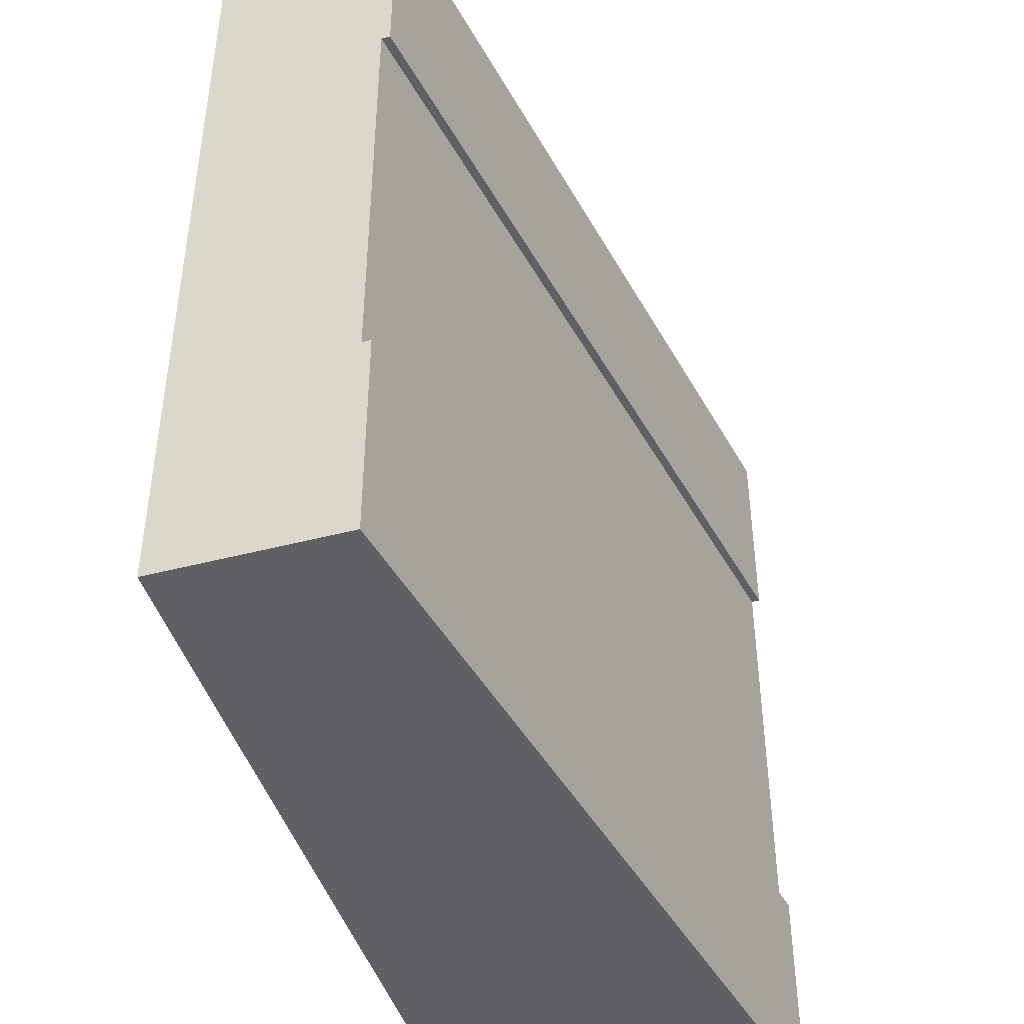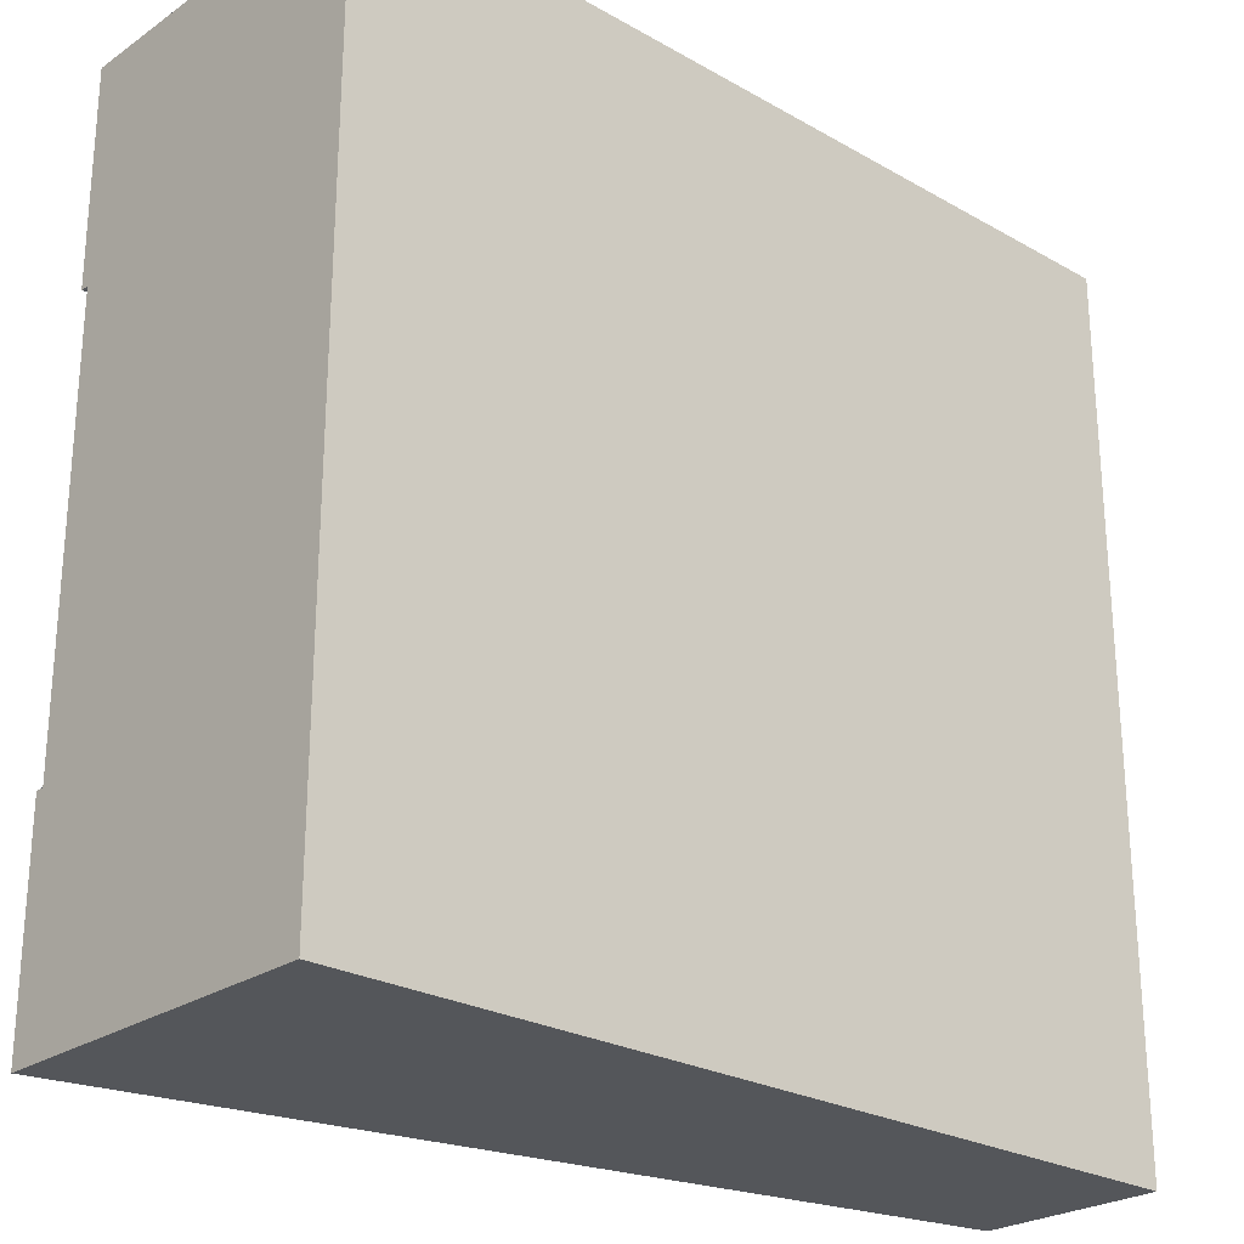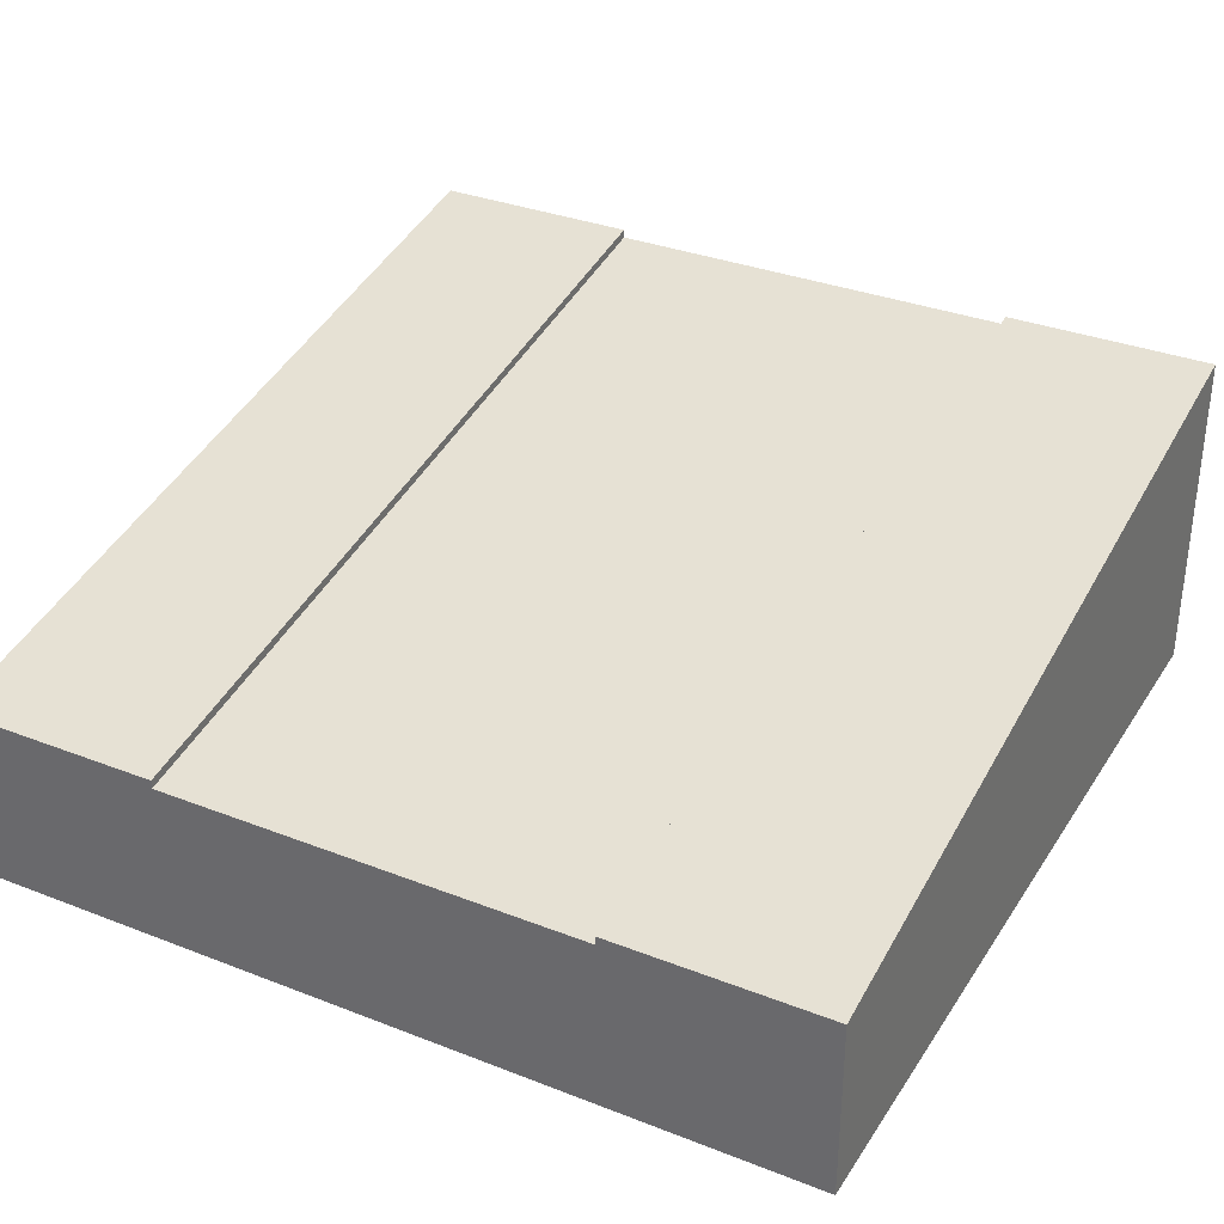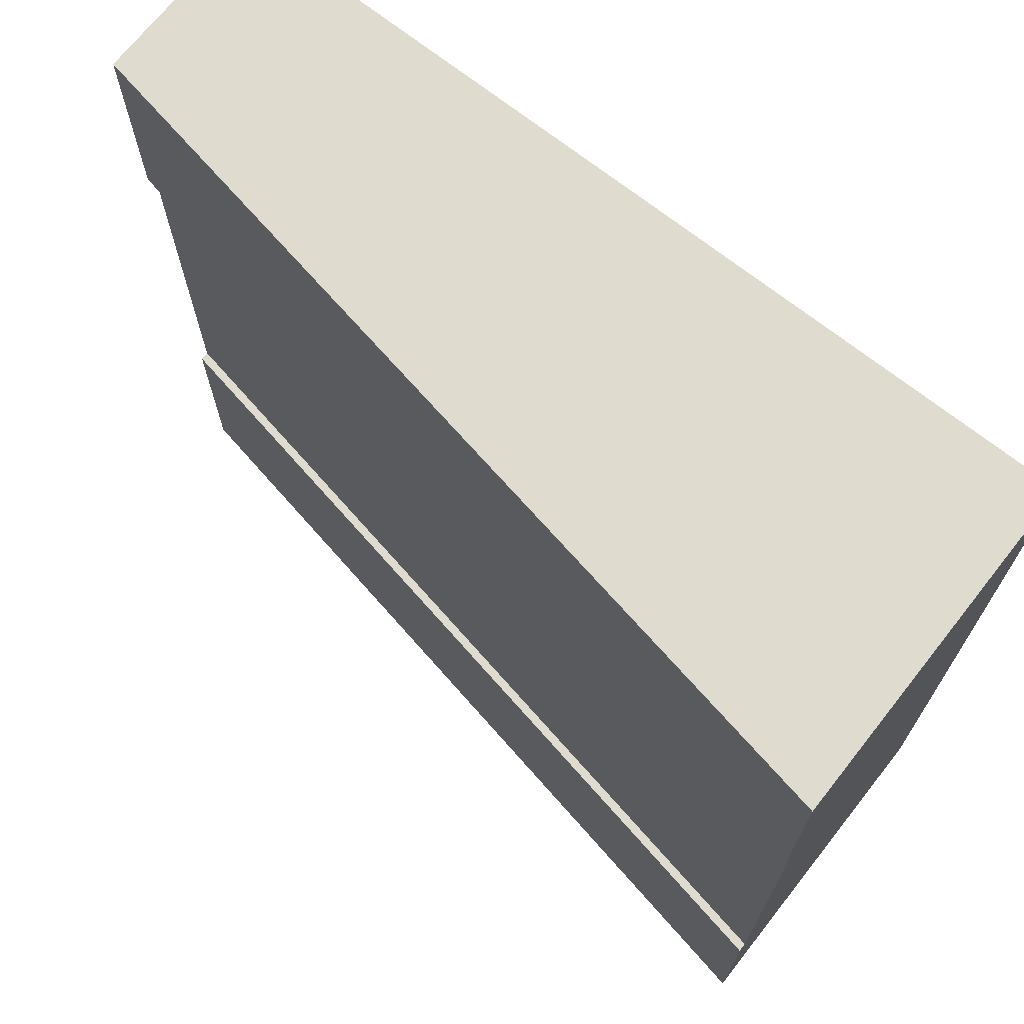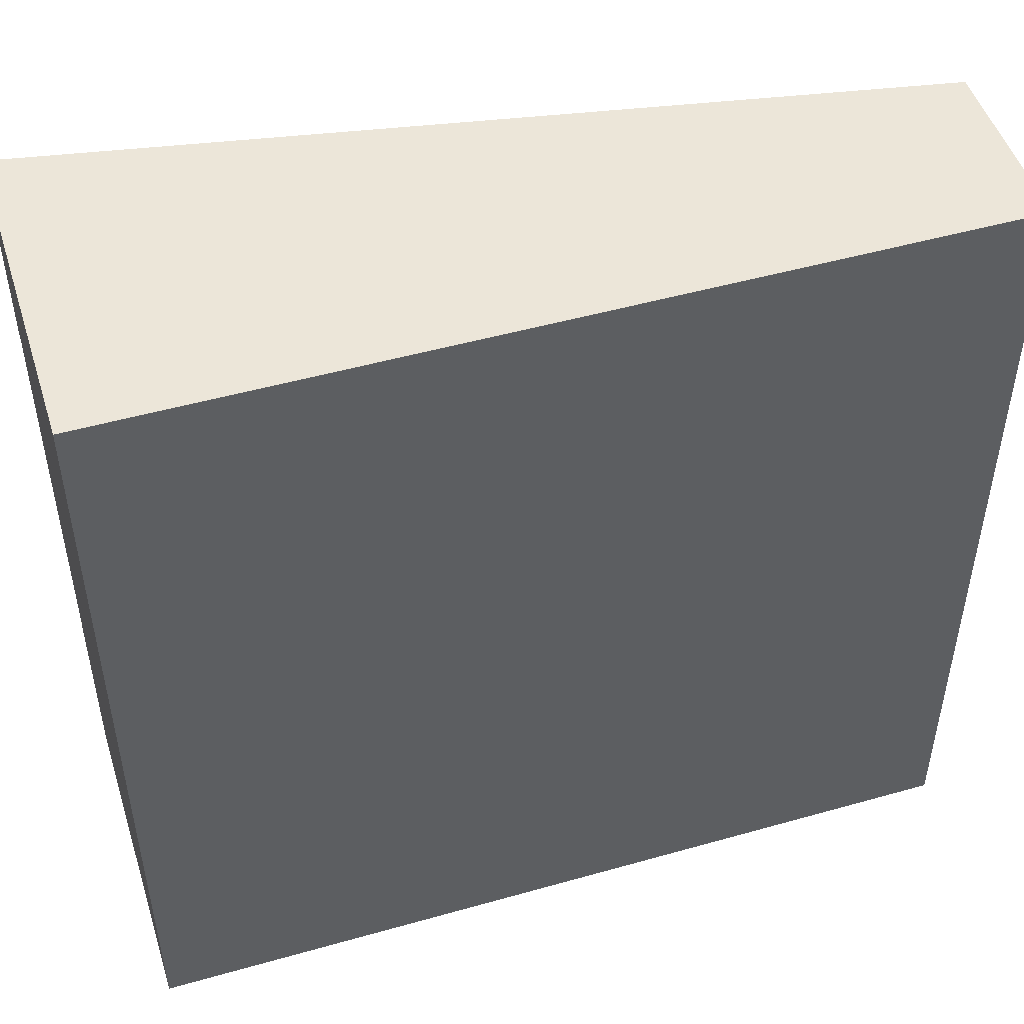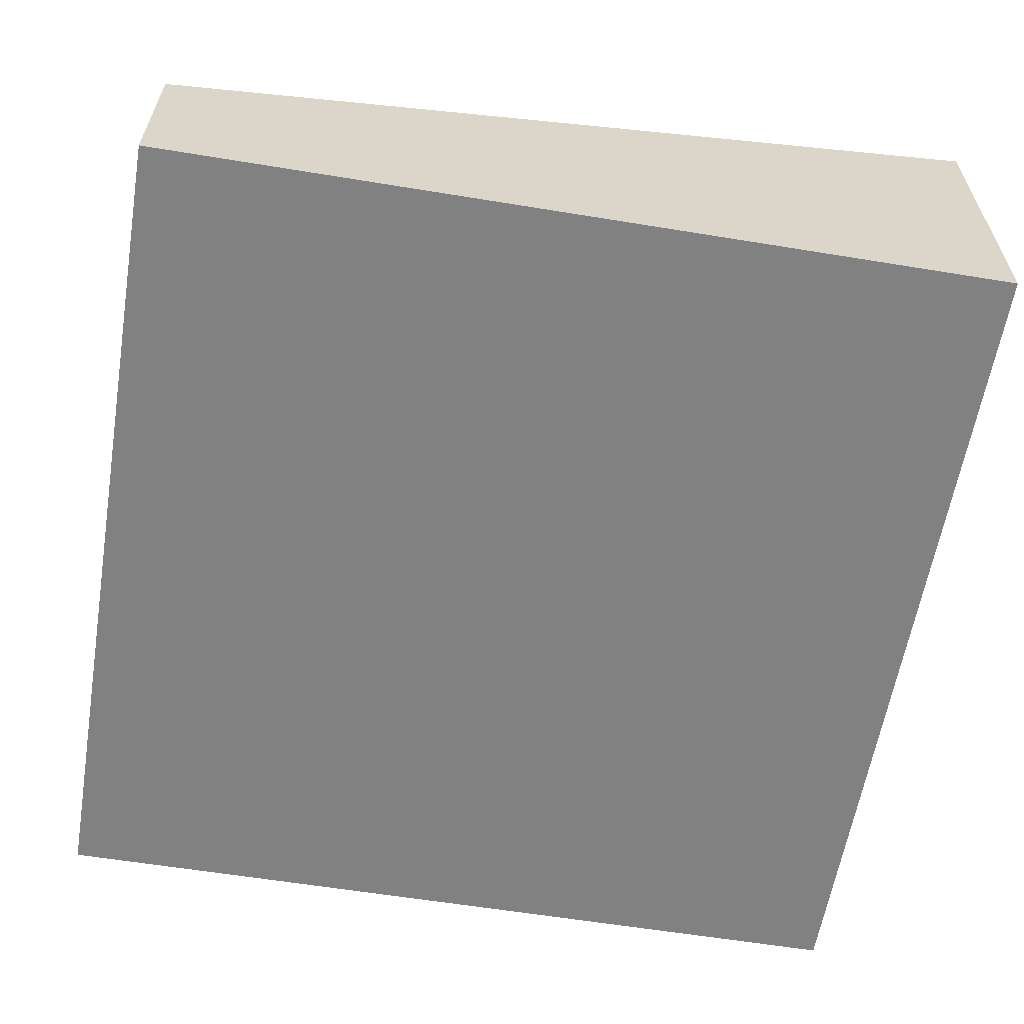
<metadata>
{"format":"obj","ext":"obj","renderer":"f3d","projection":"perspective","resolution":1024,"background":"white","views":[{"elev":-44.8,"azim":106.9,"up":"+Z"},{"elev":-25.2,"azim":-42.4,"up":"+Z"},{"elev":33.4,"azim":118.1,"up":"+Y"},{"elev":70.4,"azim":-141.7,"up":"+Z"},{"elev":49.3,"azim":-17.4,"up":"+Z"},{"elev":-60.4,"azim":170.5,"up":"+Y"}]}
</metadata>
<code>
o Mesh1_Group1_Model.107
v 0 1.15 -2.25
v 3 0.6 -2.25
v 3 0.63 -2.25
v 0 1.18 -2.25
v 0 1.15 -0.75
v 3 0.6 -0.75
v 0 0.85 -2.25
v 0 0.85 -0.75
v 0 1.18 -3
v 0 0 -3
v 0 0 -0
v 0 1.18 0
v 0 1.18 -0.75
v 3 0 -3
v 3 0.63 -3
v 3 0 -0
v 3 0.3 -2.25
v 3 0.3 -0.75
v 3 0.63 -0.75
v 3 0.63 0
f 14 10 9 15
f 10 11 8
f 11 10 14 16
f 18 6 20 16
f 14 18 16
f 6 5 13 19
f 13 12 20 19
f 12 11 16 20
f 3 15 9 4
f 1 4 9
f 12 5 8
f 7 1 9
f 12 13 5
f 7 9 10
f 11 12 8
f 8 7 10
f 2 15 3
f 14 15 2 17
f 6 19 20
f 18 14 17
f 4 1 2 3
f 2 1 5 6
f 1 7 8 5
f 2 6 18 17

</code>
